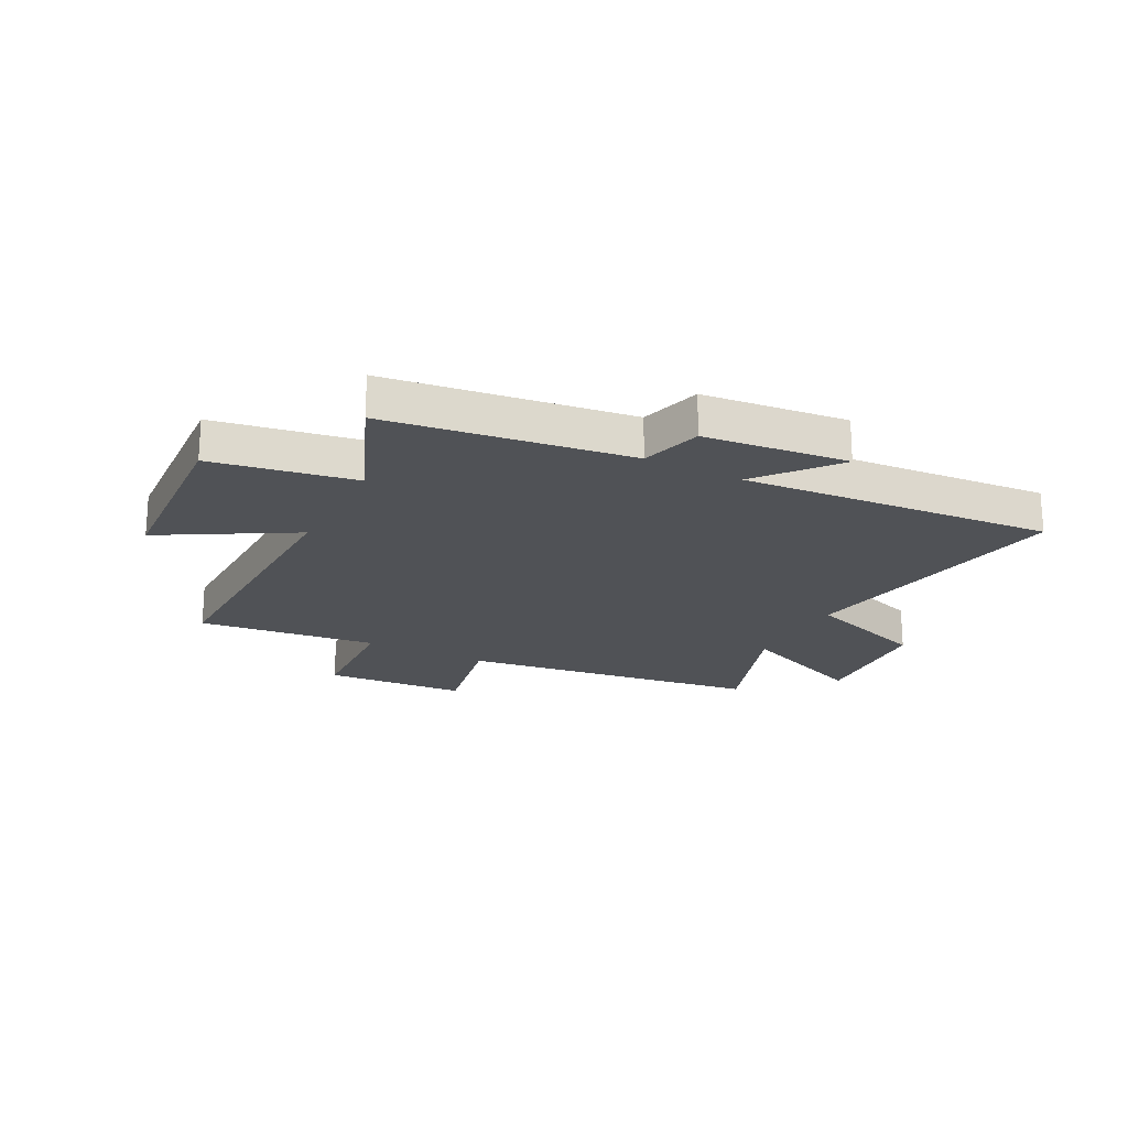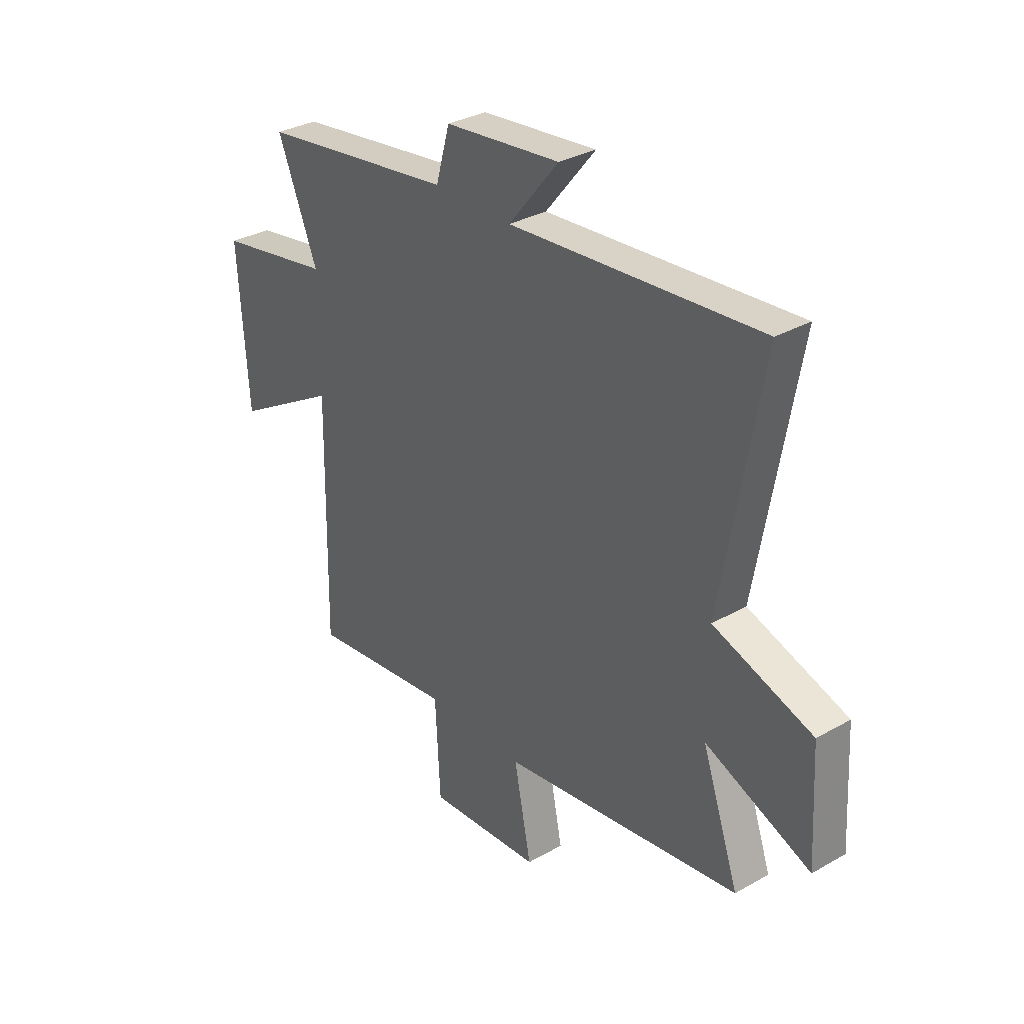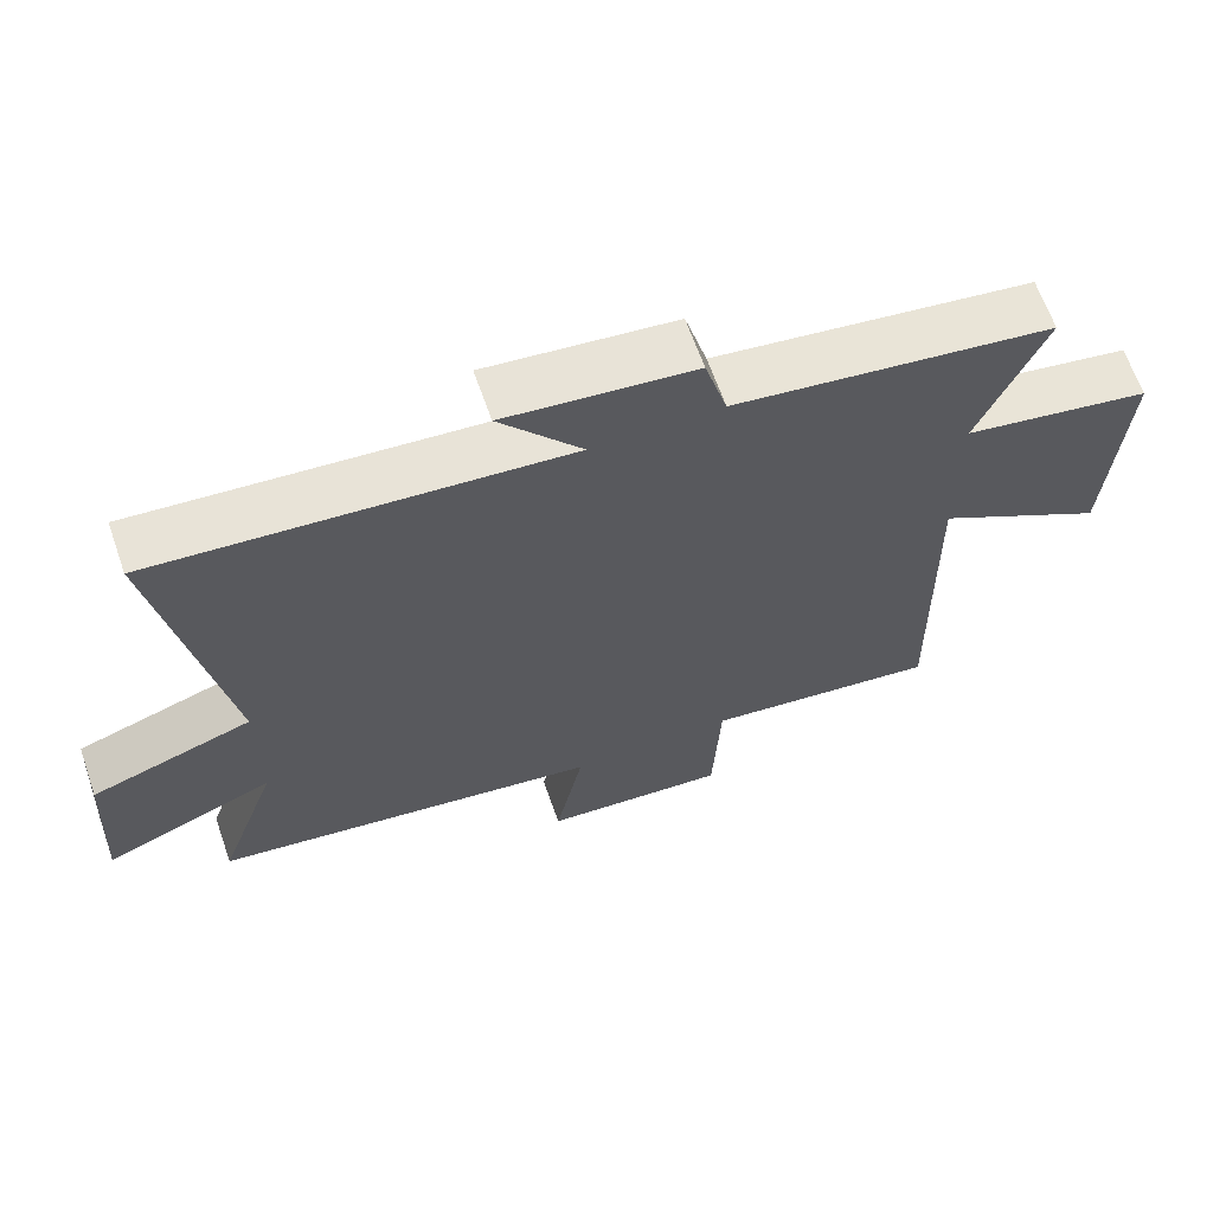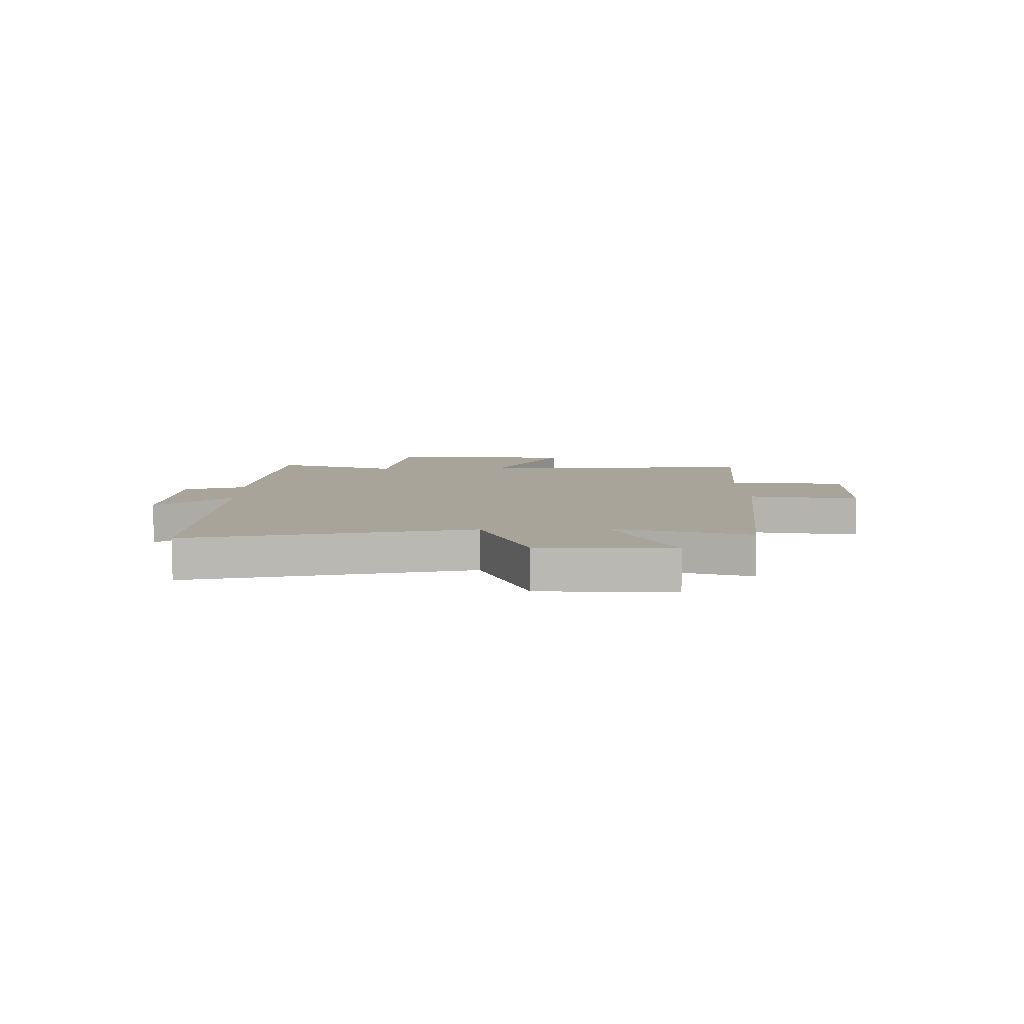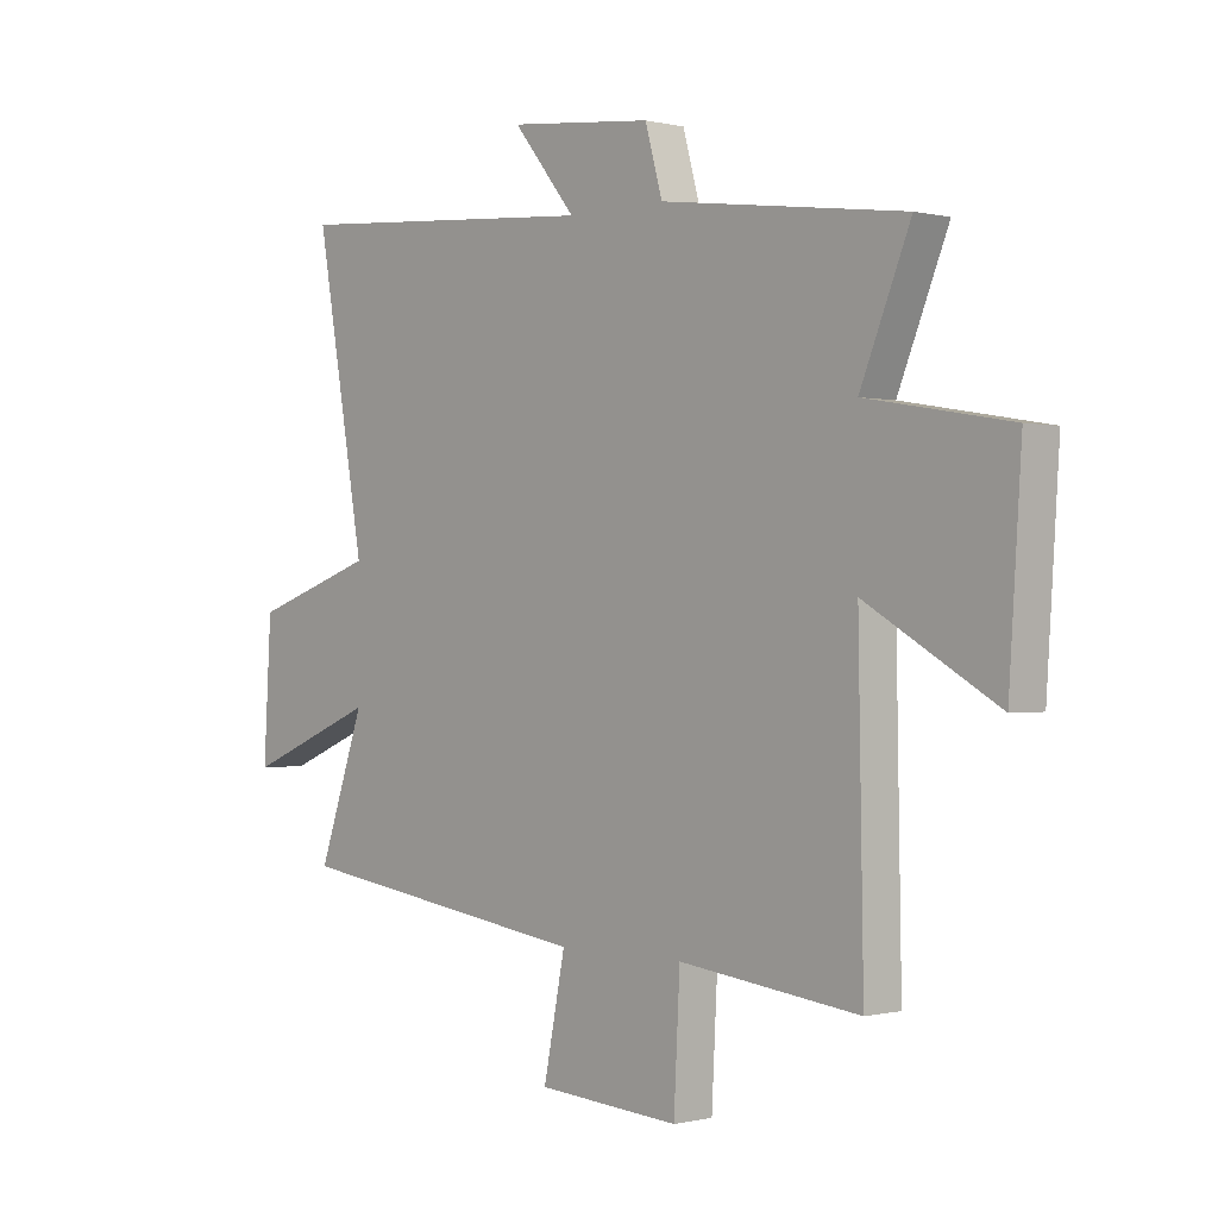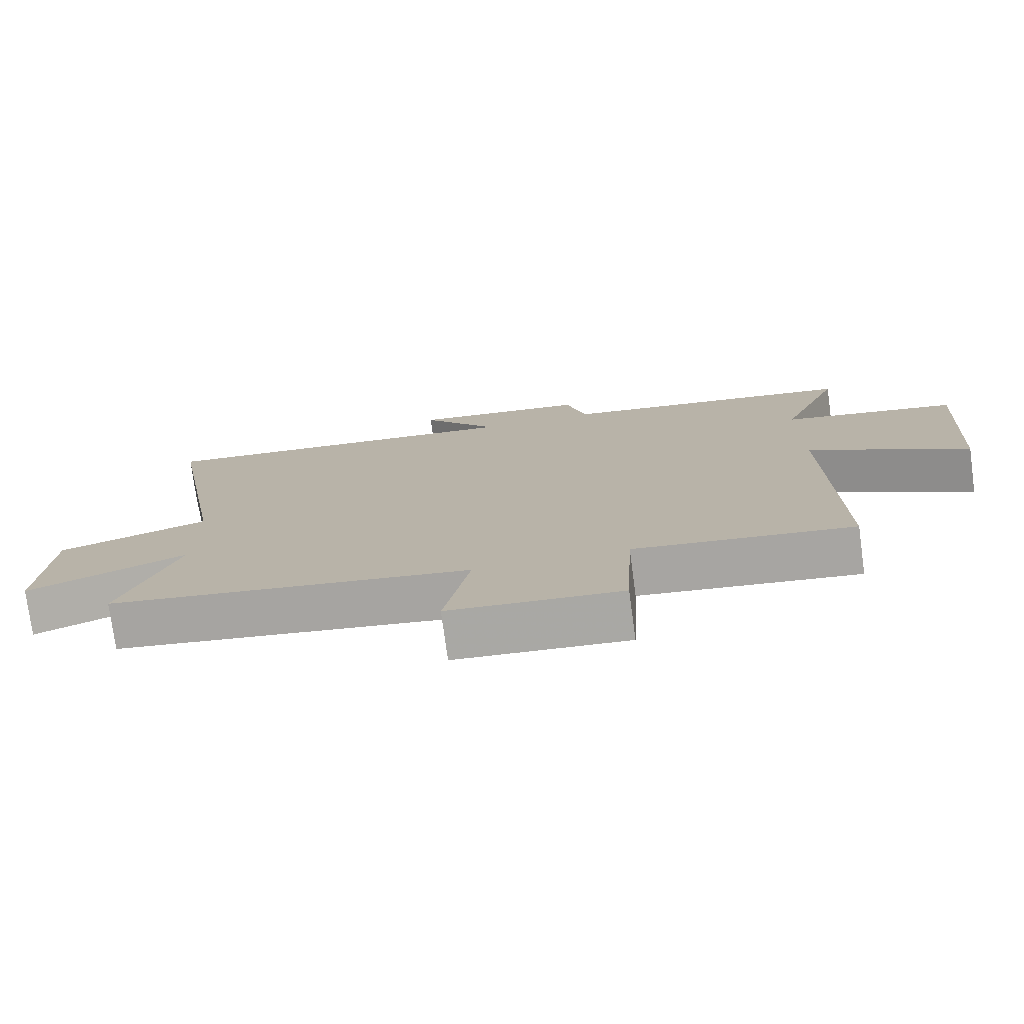
<metadata>
{"format":"obj","ext":"obj","renderer":"f3d","projection":"perspective","resolution":1024,"background":"white","views":[{"elev":-21.1,"azim":-27.5,"up":"+Y"},{"elev":32.2,"azim":51.5,"up":"+Z"},{"elev":64.9,"azim":160.7,"up":"+Z"},{"elev":7.2,"azim":87.9,"up":"+Y"},{"elev":-0.3,"azim":-132.7,"up":"+Z"},{"elev":-76.3,"azim":-172.3,"up":"+Z"}]}
</metadata>
<code>
v 0.584 0.07 -0.423
v 0.043 0.07 -0.5
v 0.082 0.07 -0.696
v -0.174 0.07 -0.714
v -0.185 0.07 -0.5
v -0.509 0.07 -0.539
v -0.5 0.07 -0.025
v -0.736 0.07 -0.162
v -0.758 0.07 0.176
v -0.5 0.07 0.221
v -0.59 0.07 0.44
v -0.151 0.07 0.5
v -0.12 0.07 0.611
v 0.14 0.07 0.639
v 0.027 0.07 0.5
v 0.589 0.07 0.545
v 0.5 0.07 0.036
v 0.723 0.07 -0.04
v 0.737 0.07 -0.28
v 0.5 0.07 -0.182
v 0.584 0 -0.423
v 0.043 0 -0.5
v 0.082 0 -0.696
v -0.174 0 -0.714
v -0.185 0 -0.5
v -0.509 0 -0.539
v -0.5 0 -0.025
v -0.736 0 -0.162
v -0.758 0 0.176
v -0.5 0 0.221
v -0.59 0 0.44
v -0.151 0 0.5
v -0.12 0 0.611
v 0.14 0 0.639
v 0.027 0 0.5
v 0.589 0 0.545
v 0.5 0 0.036
v 0.723 0 -0.04
v 0.737 0 -0.28
v 0.5 0 -0.182
f 17 18 19 20
f 15 16 17
f 15 17 20
f 12 13 14 15
f 20 1 2
f 15 20 2
f 12 15 2
f 11 12 2
f 10 11 2
f 7 8 9 10
f 5 6 7
f 10 2 3
f 7 10 3
f 5 7 3
f 3 4 5
f 40 39 38 37
f 37 36 35
f 40 37 35
f 35 34 33 32
f 22 21 40
f 22 40 35
f 22 35 32
f 22 32 31
f 22 31 30
f 30 29 28 27
f 27 26 25
f 23 22 30
f 23 30 27
f 23 27 25
f 25 24 23
f 1 21 22 2
f 2 22 23 3
f 3 23 24 4
f 4 24 25 5
f 5 25 26 6
f 6 26 27 7
f 7 27 28 8
f 8 28 29 9
f 9 29 30 10
f 10 30 31 11
f 11 31 32 12
f 12 32 33 13
f 13 33 34 14
f 14 34 35 15
f 15 35 36 16
f 16 36 37 17
f 17 37 38 18
f 18 38 39 19
f 19 39 40 20
f 20 40 21 1

</code>
